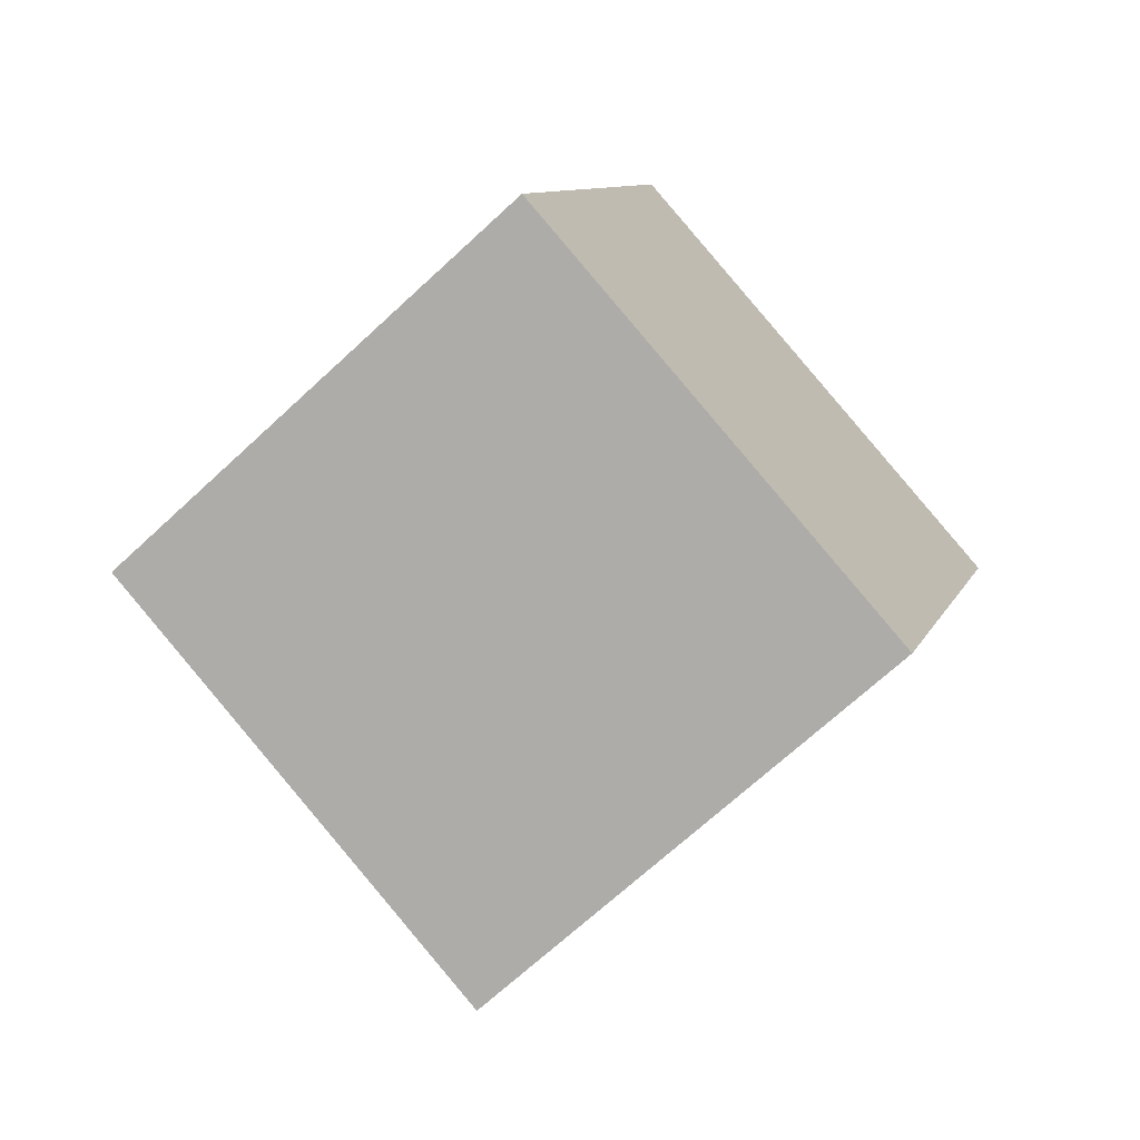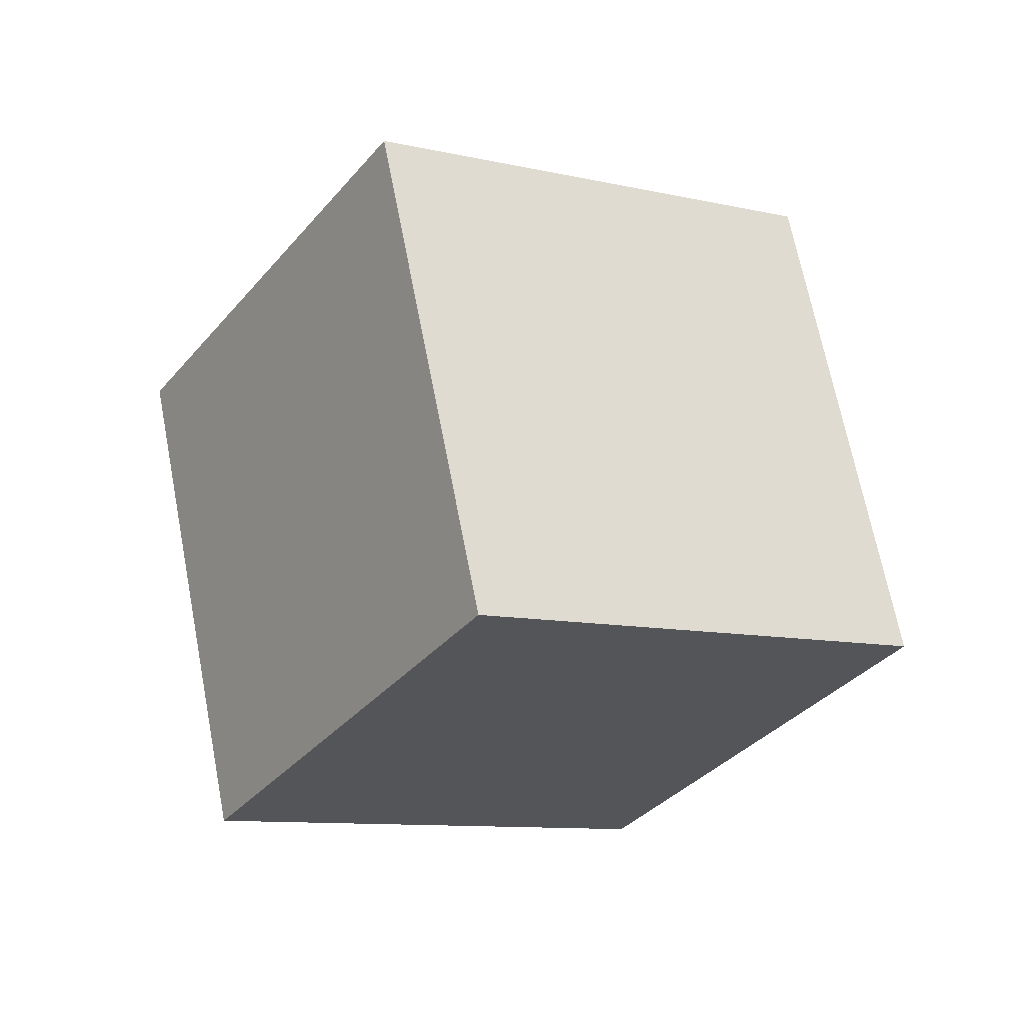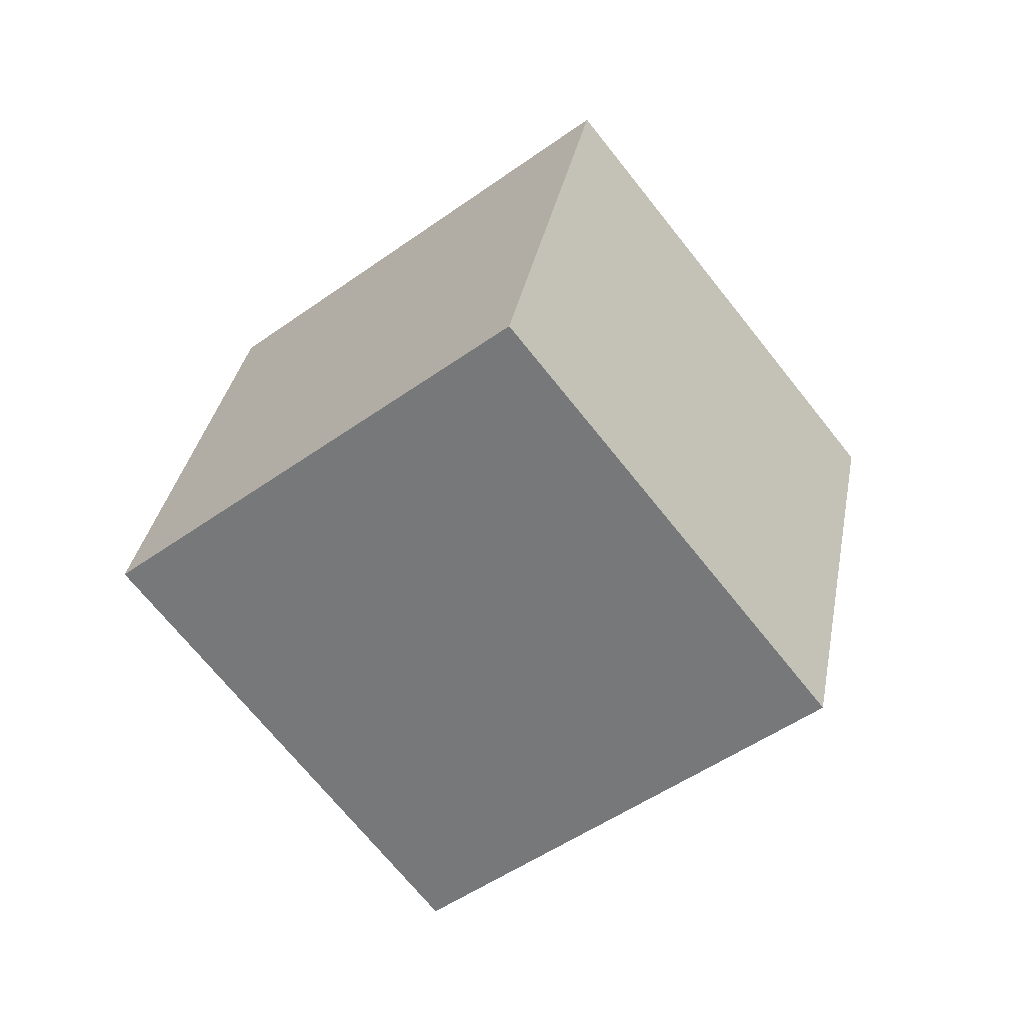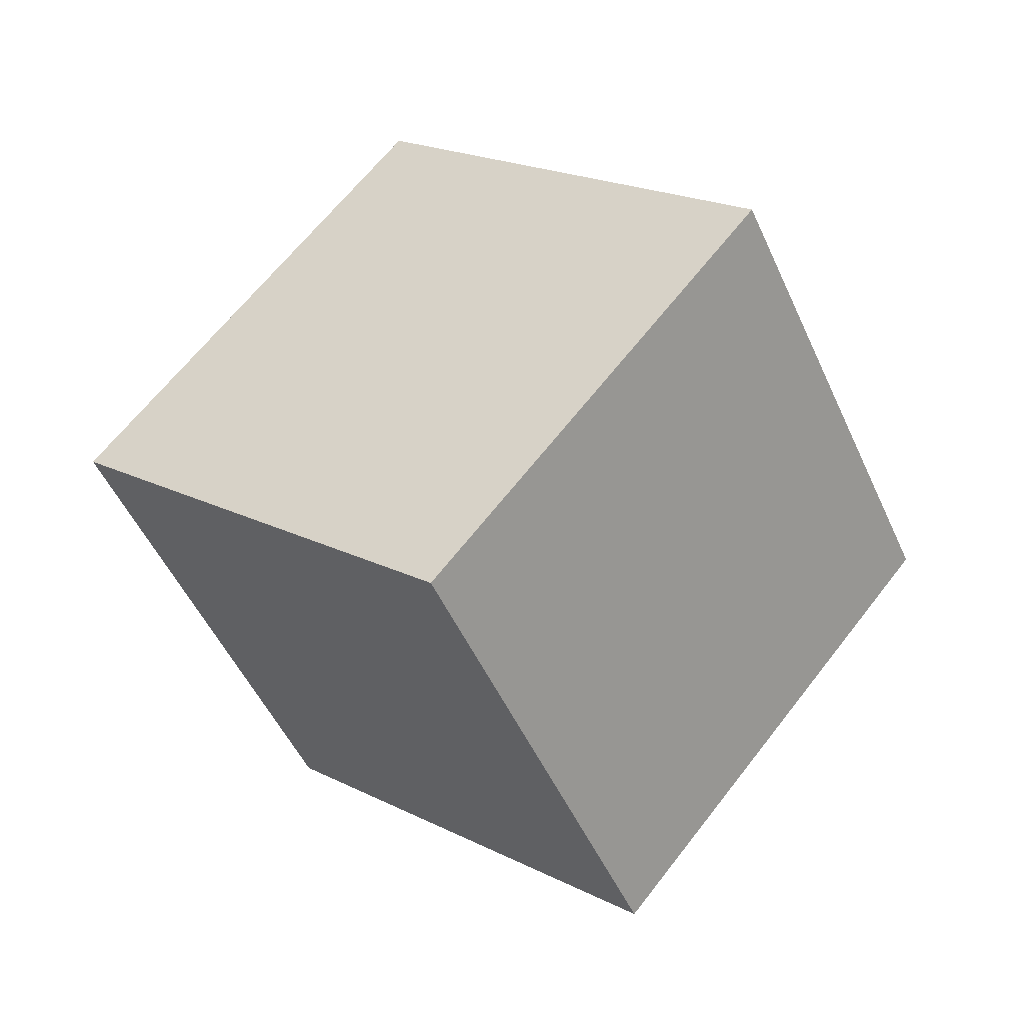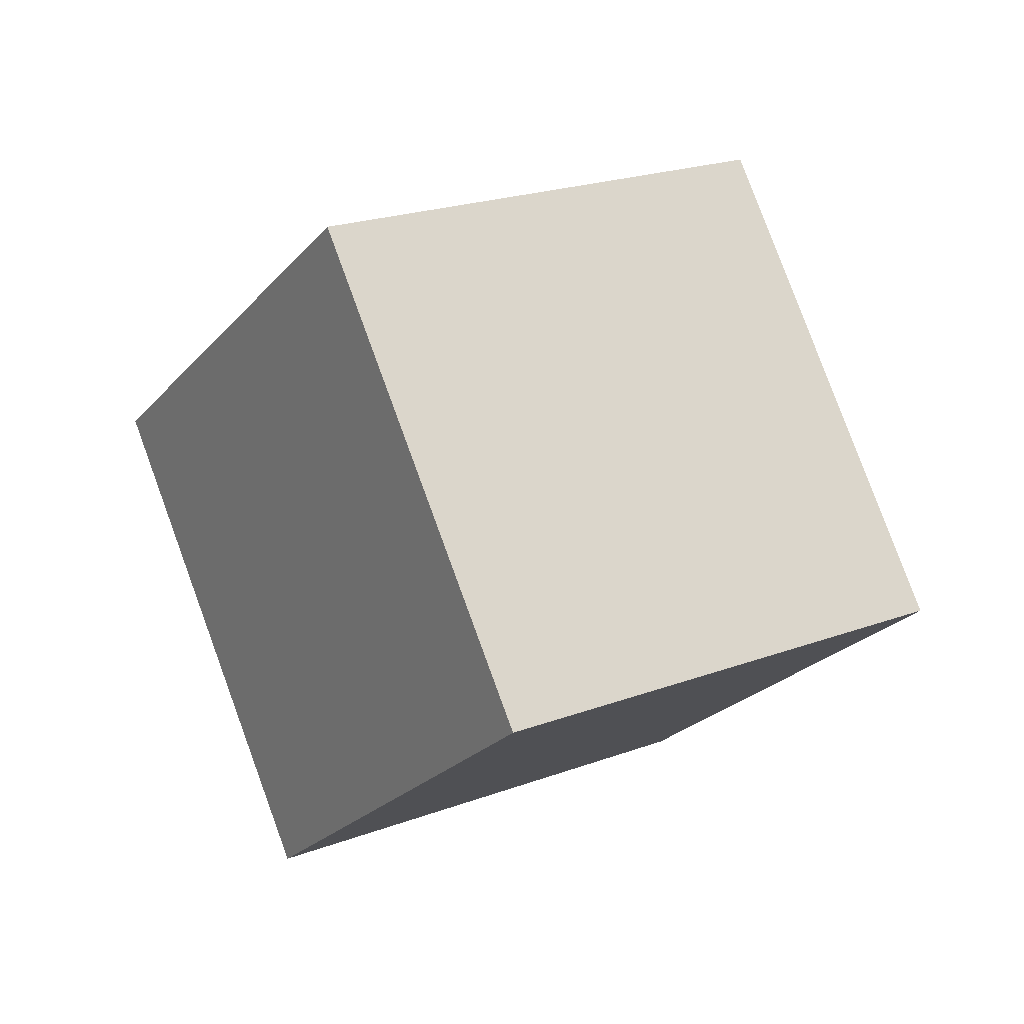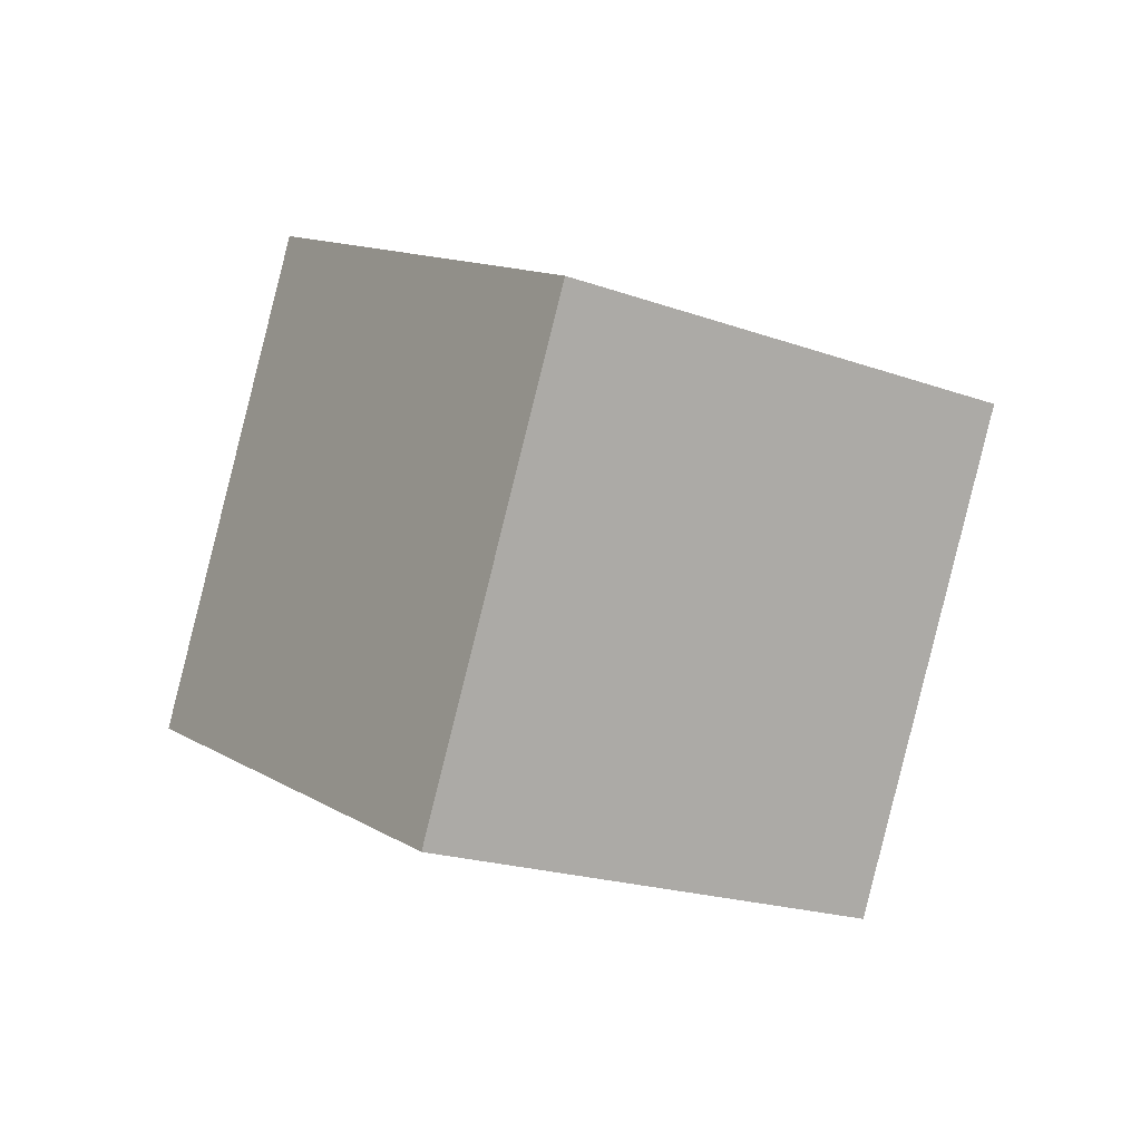
<metadata>
{"format":"obj","ext":"obj","renderer":"f3d","projection":"perspective","resolution":1024,"background":"white","views":[{"elev":-47.0,"azim":-3.6,"up":"+Z"},{"elev":78.5,"azim":33.6,"up":"+Z"},{"elev":75.7,"azim":-95.0,"up":"+Y"},{"elev":-32.9,"azim":68.0,"up":"+Z"},{"elev":42.8,"azim":101.1,"up":"+Z"},{"elev":46.3,"azim":91.2,"up":"+Y"}]}
</metadata>
<code>
v -5.392 -11.45 3.278
v 1.362 -6.624 -2.294
v -2.631 -6.102 11.26
v 4.124 -1.273 5.69
v -12.23 -4.521 0.9975
v -5.475 0.3076 -4.575
v -9.468 0.8295 8.981
v -2.713 5.658 3.409
f 2 4 1
f 5 2 1
f 1 4 3
f 3 5 1
f 2 8 4
f 6 2 5
f 6 8 2
f 4 8 3
f 7 5 3
f 3 8 7
f 7 6 5
f 8 6 7

</code>
